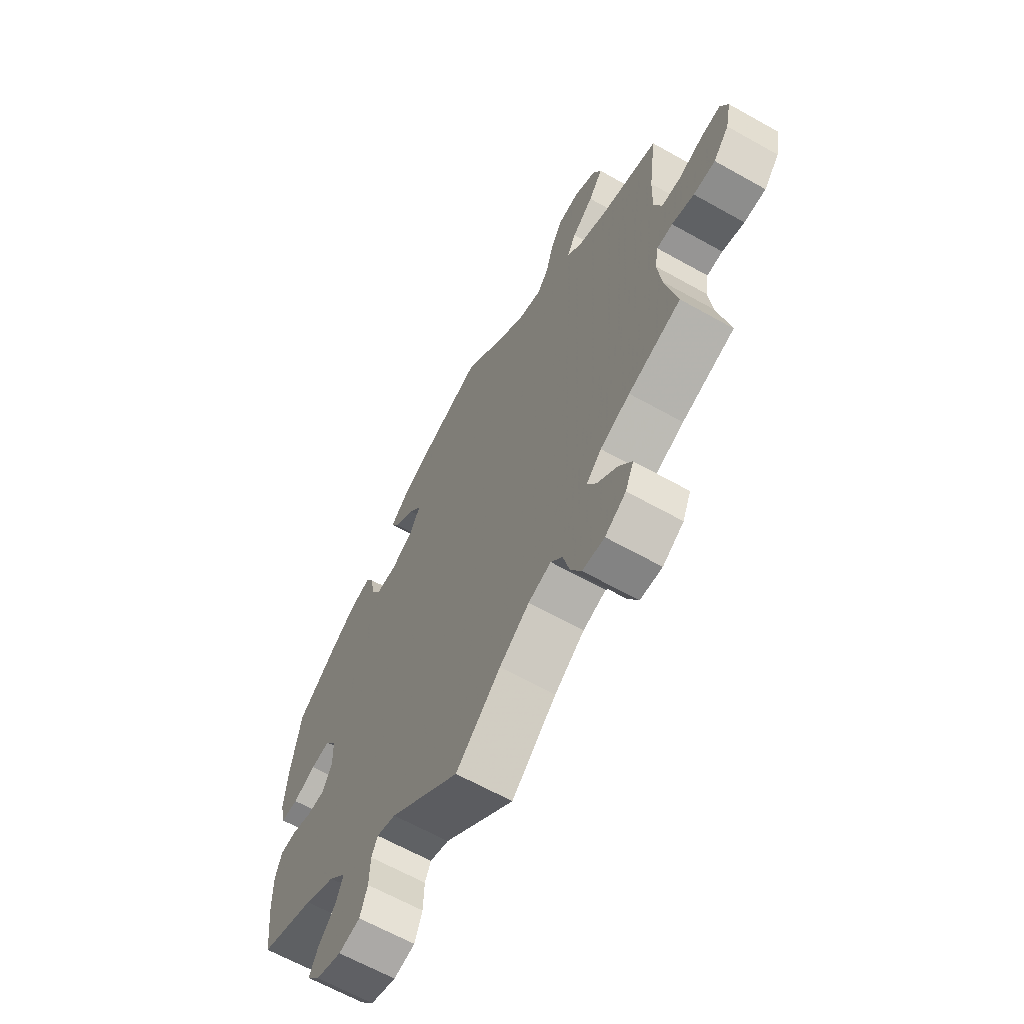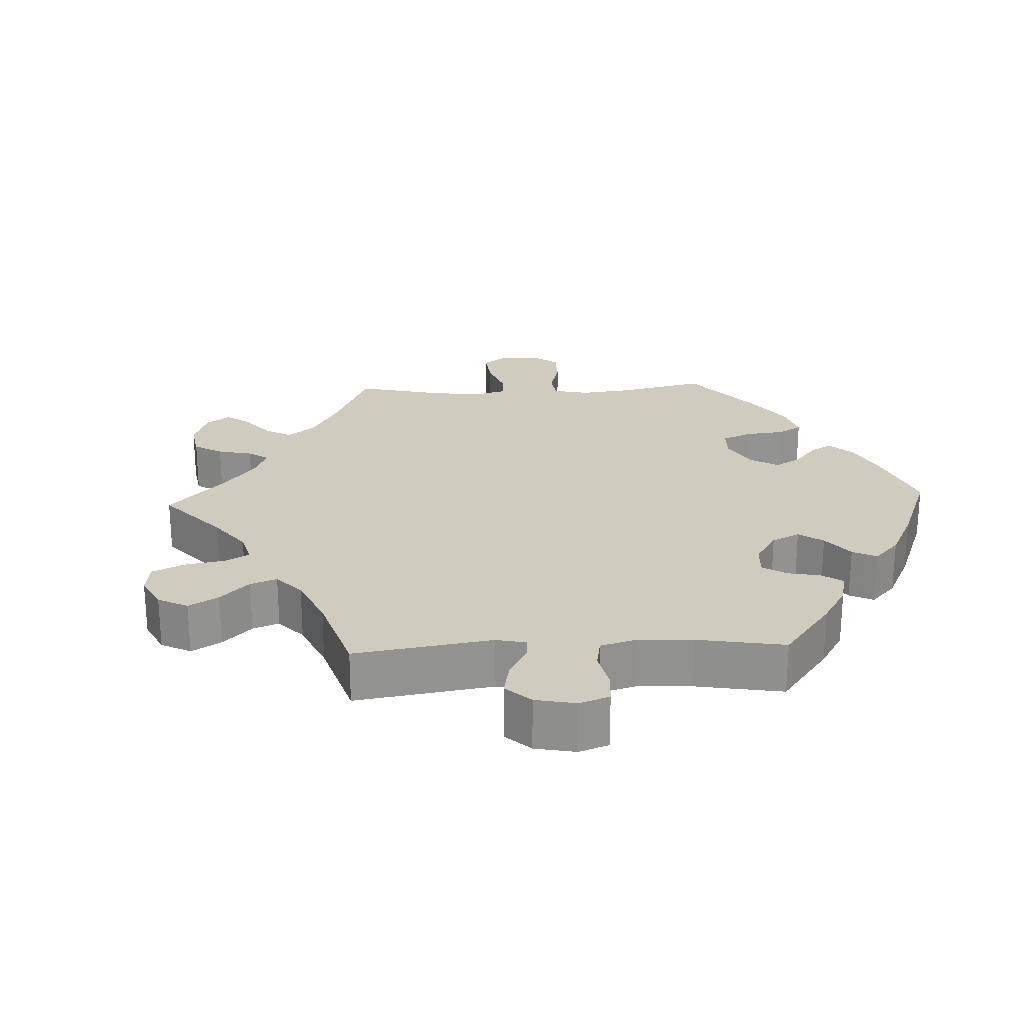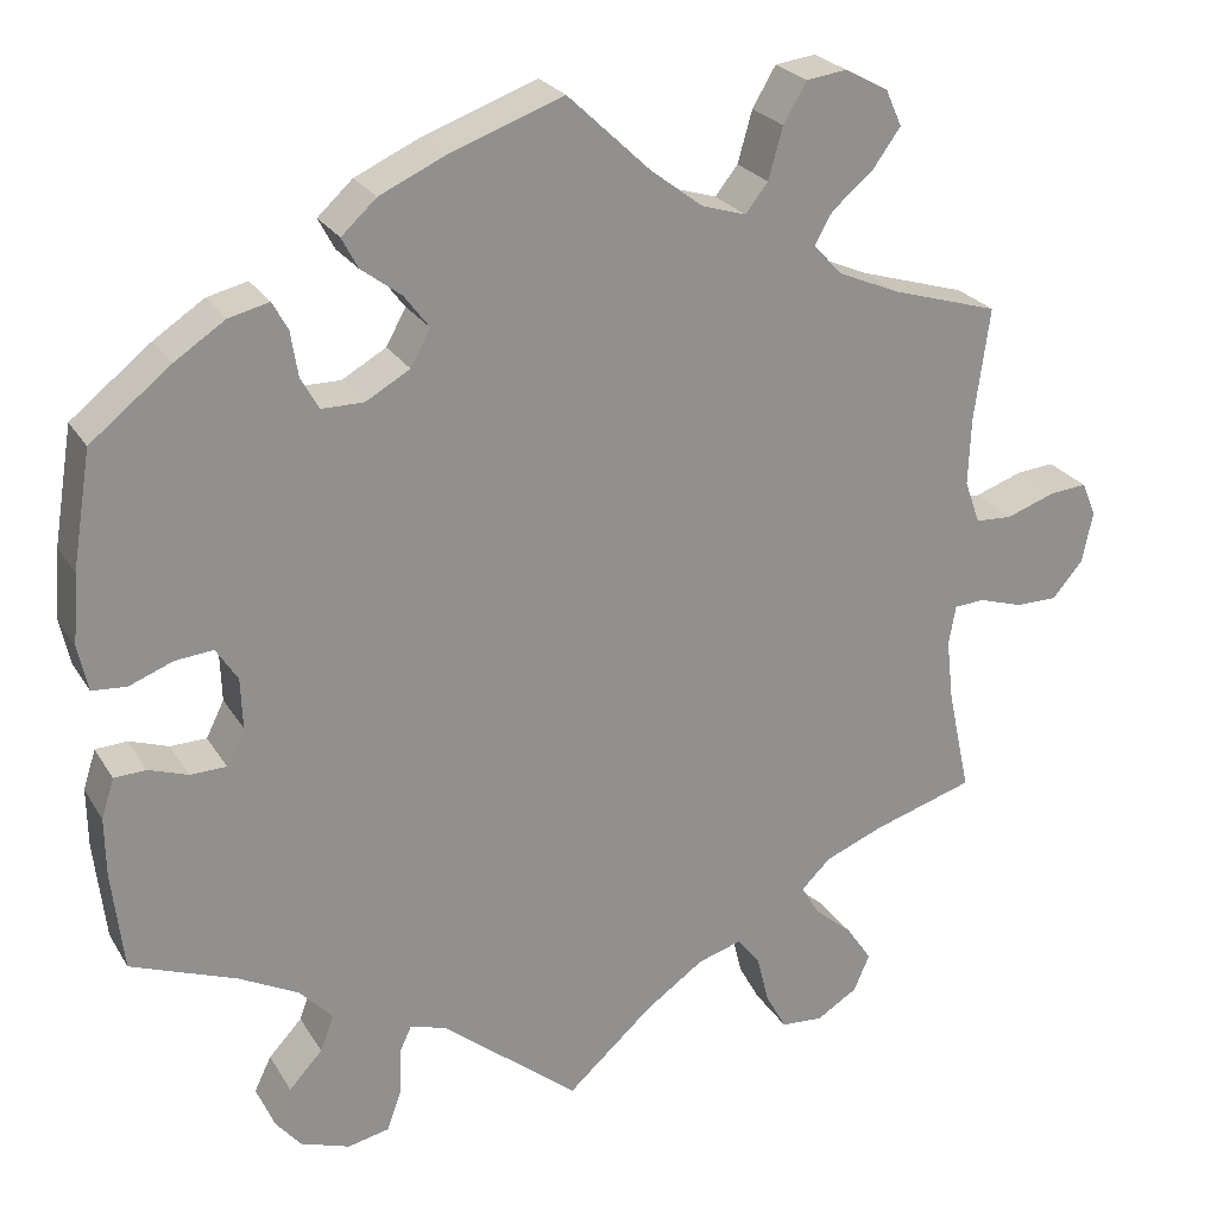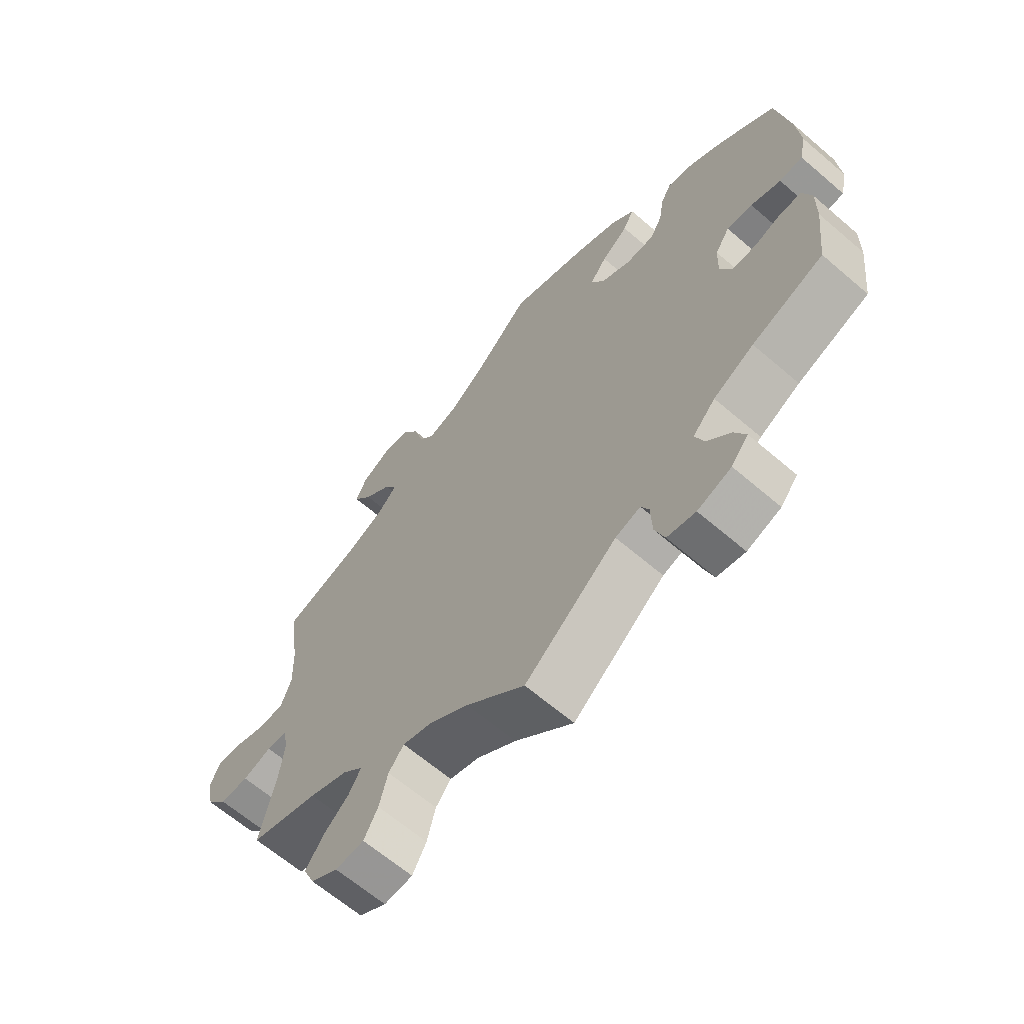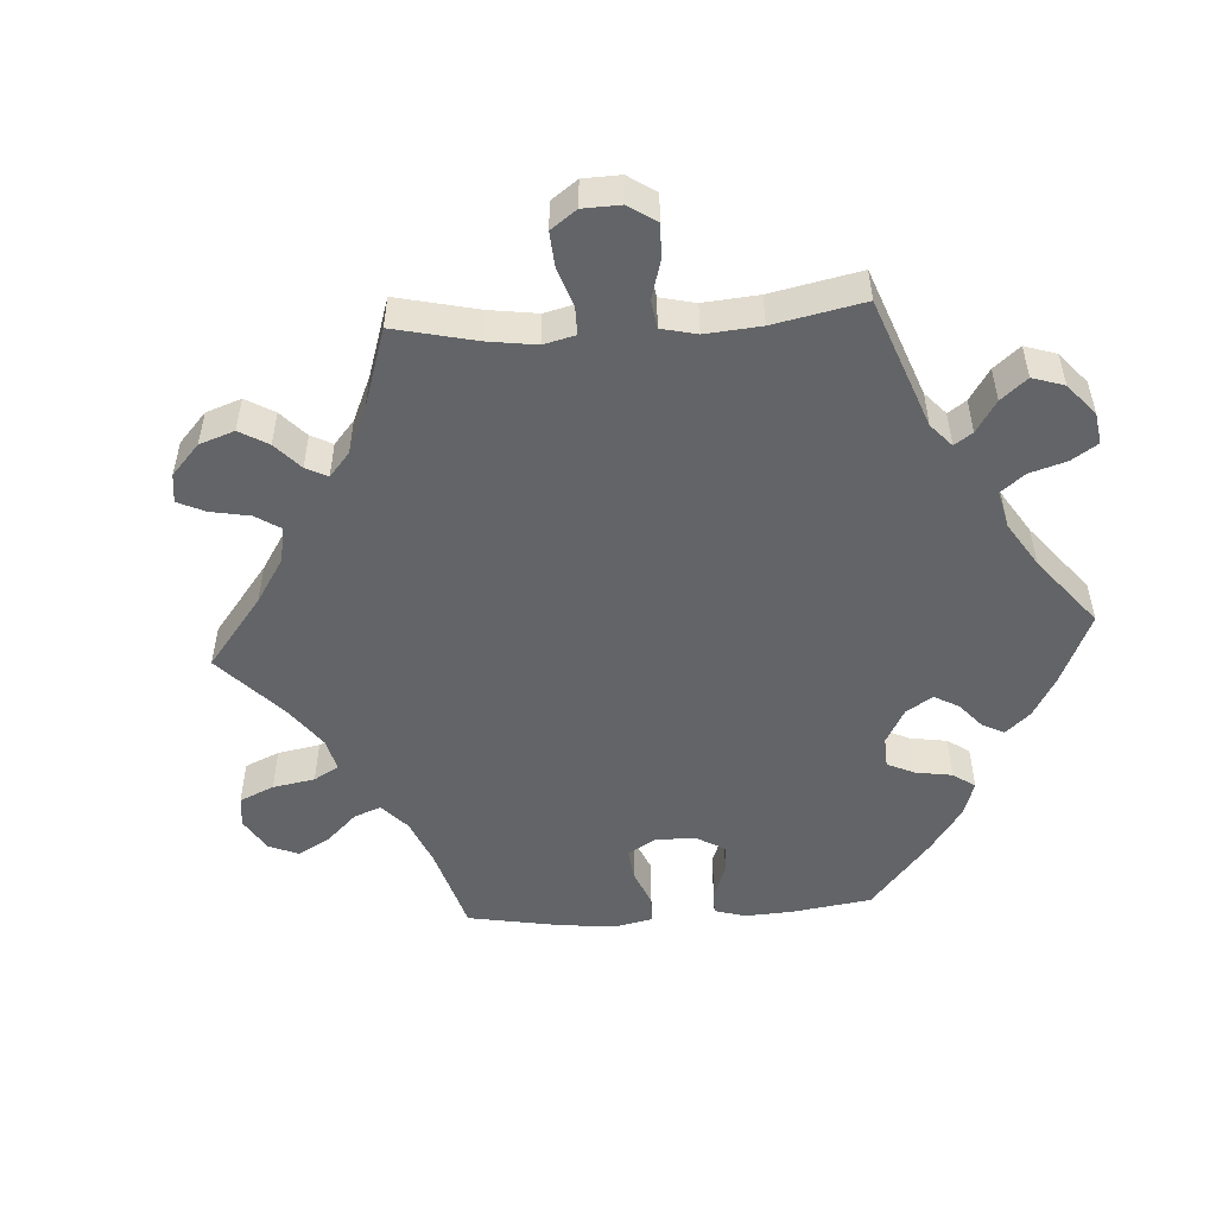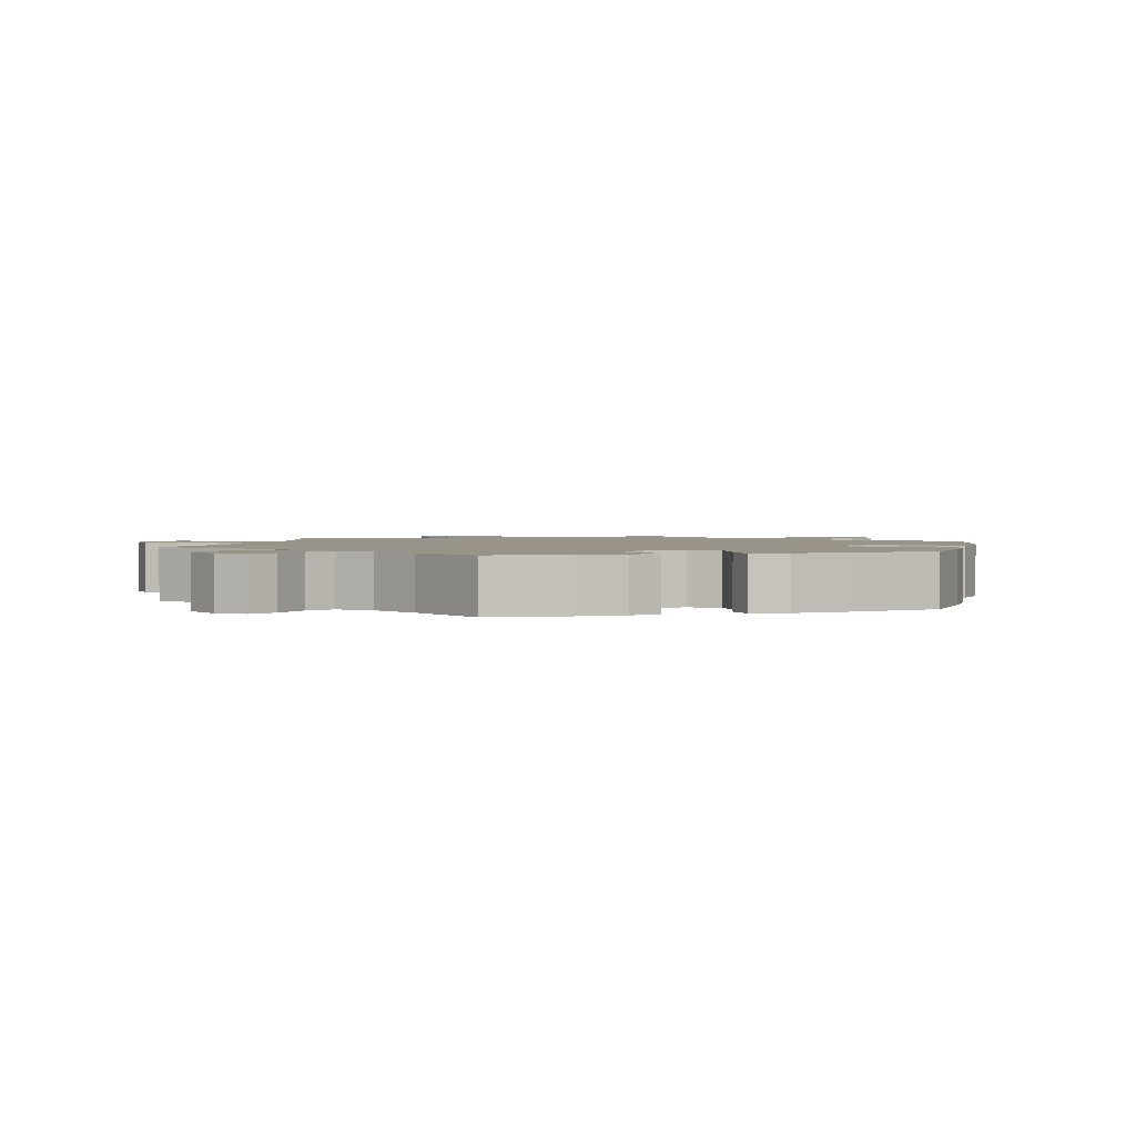
<metadata>
{"format":"obj","ext":"obj","renderer":"f3d","projection":"perspective","resolution":1024,"background":"white","views":[{"elev":-64.4,"azim":60.5,"up":"+Z"},{"elev":23.7,"azim":-152.5,"up":"+Y"},{"elev":24.4,"azim":-24.1,"up":"+Z"},{"elev":-64.8,"azim":-130.8,"up":"+Z"},{"elev":-51.1,"azim":153.7,"up":"+Y"},{"elev":1.9,"azim":-108.0,"up":"+Y"}]}
</metadata>
<code>
v -0.412 0.07 0.36
v -0.356 0.07 0.397
v -0.311 0.07 0.408
v -0.294 0.07 0.377
v -0.286 0.07 0.327
v -0.266 0.07 0.291
v -0.219 0.07 0.291
v -0.17 0.07 0.319
v -0.148 0.07 0.359
v -0.176 0.07 0.396
v -0.22 0.07 0.429
v -0.238 0.07 0.463
v -0.199 0.07 0.499
v -0.127 0.07 0.532
v 0 0.07 0.578
v 0.092 0.07 0.491
v 0.15 0.07 0.447
v 0.199 0.07 0.432
v 0.224 0.07 0.464
v 0.24 0.07 0.521
v 0.266 0.07 0.565
v 0.311 0.07 0.571
v 0.359 0.07 0.545
v 0.377 0.07 0.505
v 0.346 0.07 0.462
v 0.3 0.07 0.423
v 0.28 0.07 0.388
v 0.313 0.07 0.354
v 0.38 0.07 0.325
v 0.5 0.07 0.289
v 0.483 0.07 0.164
v 0.48 0.07 0.089
v 0.497 0.07 0.041
v 0.538 0.07 0.039
v 0.592 0.07 0.058
v 0.634 0.07 0.062
v 0.65 0.07 0.024
v 0.638 0.07 -0.033
v 0.604 0.07 -0.073
v 0.557 0.07 -0.073
v 0.509 0.07 -0.058
v 0.475 0.07 -0.06
v 0.467 0.07 -0.104
v 0.475 0.07 -0.174
v 0.5 0.07 -0.289
v 0.387 0.07 -0.324
v 0.323 0.07 -0.35
v 0.29 0.07 -0.382
v 0.31 0.07 -0.416
v 0.353 0.07 -0.453
v 0.381 0.07 -0.494
v 0.363 0.07 -0.535
v 0.318 0.07 -0.563
v 0.271 0.07 -0.56
v 0.248 0.07 -0.518
v 0.234 0.07 -0.463
v 0.209 0.07 -0.432
v 0.16 0.07 -0.447
v 0.096 0.07 -0.492
v 0 0.07 -0.578
v -0.151 0.07 -0.455
v -0.192 0.07 -0.442
v -0.205 0.07 -0.47
v -0.207 0.07 -0.523
v -0.223 0.07 -0.568
v -0.269 0.07 -0.578
v -0.324 0.07 -0.559
v -0.352 0.07 -0.525
v -0.333 0.07 -0.486
v -0.296 0.07 -0.446
v -0.281 0.07 -0.406
v -0.318 0.07 -0.367
v -0.384 0.07 -0.333
v -0.501 0.07 -0.289
v -0.514 0.07 -0.178
v -0.515 0.07 -0.113
v -0.501 0.07 -0.069
v -0.466 0.07 -0.067
v -0.422 0.07 -0.082
v -0.382 0.07 -0.081
v -0.362 0.07 -0.041
v -0.364 0.07 0.015
v -0.388 0.07 0.052
v -0.43 0.07 0.048
v -0.479 0.07 0.029
v -0.517 0.07 0.032
v -0.528 0.07 0.082
v -0.522 0.07 0.16
v -0.501 0.07 0.289
v -0.412 0 0.36
v -0.356 0 0.397
v -0.311 0 0.408
v -0.294 0 0.377
v -0.286 0 0.327
v -0.266 0 0.291
v -0.219 0 0.291
v -0.17 0 0.319
v -0.148 0 0.359
v -0.176 0 0.396
v -0.22 0 0.429
v -0.238 0 0.463
v -0.199 0 0.499
v -0.127 0 0.532
v 0 0 0.578
v 0.092 0 0.491
v 0.15 0 0.447
v 0.199 0 0.432
v 0.224 0 0.464
v 0.24 0 0.521
v 0.266 0 0.565
v 0.311 0 0.571
v 0.359 0 0.545
v 0.377 0 0.505
v 0.346 0 0.462
v 0.3 0 0.423
v 0.28 0 0.388
v 0.313 0 0.354
v 0.38 0 0.325
v 0.5 0 0.289
v 0.483 0 0.164
v 0.48 0 0.089
v 0.497 0 0.041
v 0.538 0 0.039
v 0.592 0 0.058
v 0.634 0 0.062
v 0.65 0 0.024
v 0.638 0 -0.033
v 0.604 0 -0.073
v 0.557 0 -0.073
v 0.509 0 -0.058
v 0.475 0 -0.06
v 0.467 0 -0.104
v 0.475 0 -0.174
v 0.5 0 -0.289
v 0.387 0 -0.324
v 0.323 0 -0.35
v 0.29 0 -0.382
v 0.31 0 -0.416
v 0.353 0 -0.453
v 0.381 0 -0.494
v 0.363 0 -0.535
v 0.318 0 -0.563
v 0.271 0 -0.56
v 0.248 0 -0.518
v 0.234 0 -0.463
v 0.209 0 -0.432
v 0.16 0 -0.447
v 0.096 0 -0.492
v 0 0 -0.578
v -0.151 0 -0.455
v -0.192 0 -0.442
v -0.205 0 -0.47
v -0.207 0 -0.523
v -0.223 0 -0.568
v -0.269 0 -0.578
v -0.324 0 -0.559
v -0.352 0 -0.525
v -0.333 0 -0.486
v -0.296 0 -0.446
v -0.281 0 -0.406
v -0.318 0 -0.367
v -0.384 0 -0.333
v -0.501 0 -0.289
v -0.514 0 -0.178
v -0.515 0 -0.113
v -0.501 0 -0.069
v -0.466 0 -0.067
v -0.422 0 -0.082
v -0.382 0 -0.081
v -0.362 0 -0.041
v -0.364 0 0.015
v -0.388 0 0.052
v -0.43 0 0.048
v -0.479 0 0.029
v -0.517 0 0.032
v -0.528 0 0.082
v -0.522 0 0.16
v -0.501 0 0.289
f 84 85 86 87
f 83 84 87 88
f 76 77 78 79
f 76 79 80
f 73 74 75 76
f 72 73 76 80
f 71 72 80 81
f 67 68 69 70
f 67 70 71
f 66 67 71
f 63 64 65 66
f 62 63 66 71
f 61 62 71 81
f 59 60 61 81
f 53 54 55 56
f 53 56 57
f 52 53 57
f 49 50 51 52
f 48 49 52 57
f 47 48 57 58
f 44 45 46
f 43 44 46 47
f 42 43 47 58
f 38 39 40 41
f 38 41 42
f 37 38 42
f 34 35 36 37
f 33 34 37 42
f 32 33 42 58
f 29 30 31
f 28 29 31 32
f 27 28 32 58
f 23 24 25 26
f 23 26 27
f 22 23 27
f 19 20 21 22
f 18 19 22 27
f 17 18 27 58
f 13 14 15 16
f 10 11 12 13
f 9 10 13 16
f 8 9 16 17
f 2 3 4 5
f 2 5 6
f 1 2 6
f 83 88 89 1
f 58 59 81 82
f 7 8 17 58
f 6 7 58 82
f 1 6 82 83
f 176 175 174 173
f 177 176 173 172
f 168 167 166 165
f 169 168 165
f 165 164 163 162
f 169 165 162 161
f 170 169 161 160
f 159 158 157 156
f 160 159 156
f 160 156 155
f 155 154 153 152
f 160 155 152 151
f 170 160 151 150
f 170 150 149 148
f 145 144 143 142
f 146 145 142
f 146 142 141
f 141 140 139 138
f 146 141 138 137
f 147 146 137 136
f 135 134 133
f 136 135 133 132
f 147 136 132 131
f 130 129 128 127
f 131 130 127
f 131 127 126
f 126 125 124 123
f 131 126 123 122
f 147 131 122 121
f 120 119 118
f 121 120 118 117
f 147 121 117 116
f 115 114 113 112
f 116 115 112
f 116 112 111
f 111 110 109 108
f 116 111 108 107
f 147 116 107 106
f 105 104 103 102
f 102 101 100 99
f 105 102 99 98
f 106 105 98 97
f 94 93 92 91
f 95 94 91
f 95 91 90
f 90 178 177 172
f 171 170 148 147
f 147 106 97 96
f 171 147 96 95
f 172 171 95 90
f 1 90 91 2
f 2 91 92 3
f 3 92 93 4
f 4 93 94 5
f 5 94 95 6
f 6 95 96 7
f 7 96 97 8
f 8 97 98 9
f 9 98 99 10
f 10 99 100 11
f 11 100 101 12
f 12 101 102 13
f 13 102 103 14
f 14 103 104 15
f 15 104 105 16
f 16 105 106 17
f 17 106 107 18
f 18 107 108 19
f 19 108 109 20
f 20 109 110 21
f 21 110 111 22
f 22 111 112 23
f 23 112 113 24
f 24 113 114 25
f 25 114 115 26
f 26 115 116 27
f 27 116 117 28
f 28 117 118 29
f 29 118 119 30
f 30 119 120 31
f 31 120 121 32
f 32 121 122 33
f 33 122 123 34
f 34 123 124 35
f 35 124 125 36
f 36 125 126 37
f 37 126 127 38
f 38 127 128 39
f 39 128 129 40
f 40 129 130 41
f 41 130 131 42
f 42 131 132 43
f 43 132 133 44
f 44 133 134 45
f 45 134 135 46
f 46 135 136 47
f 47 136 137 48
f 48 137 138 49
f 49 138 139 50
f 50 139 140 51
f 51 140 141 52
f 52 141 142 53
f 53 142 143 54
f 54 143 144 55
f 55 144 145 56
f 56 145 146 57
f 57 146 147 58
f 58 147 148 59
f 59 148 149 60
f 60 149 150 61
f 61 150 151 62
f 62 151 152 63
f 63 152 153 64
f 64 153 154 65
f 65 154 155 66
f 66 155 156 67
f 67 156 157 68
f 68 157 158 69
f 69 158 159 70
f 70 159 160 71
f 71 160 161 72
f 72 161 162 73
f 73 162 163 74
f 74 163 164 75
f 75 164 165 76
f 76 165 166 77
f 77 166 167 78
f 78 167 168 79
f 79 168 169 80
f 80 169 170 81
f 81 170 171 82
f 82 171 172 83
f 83 172 173 84
f 84 173 174 85
f 85 174 175 86
f 86 175 176 87
f 87 176 177 88
f 88 177 178 89
f 89 178 90 1

</code>
